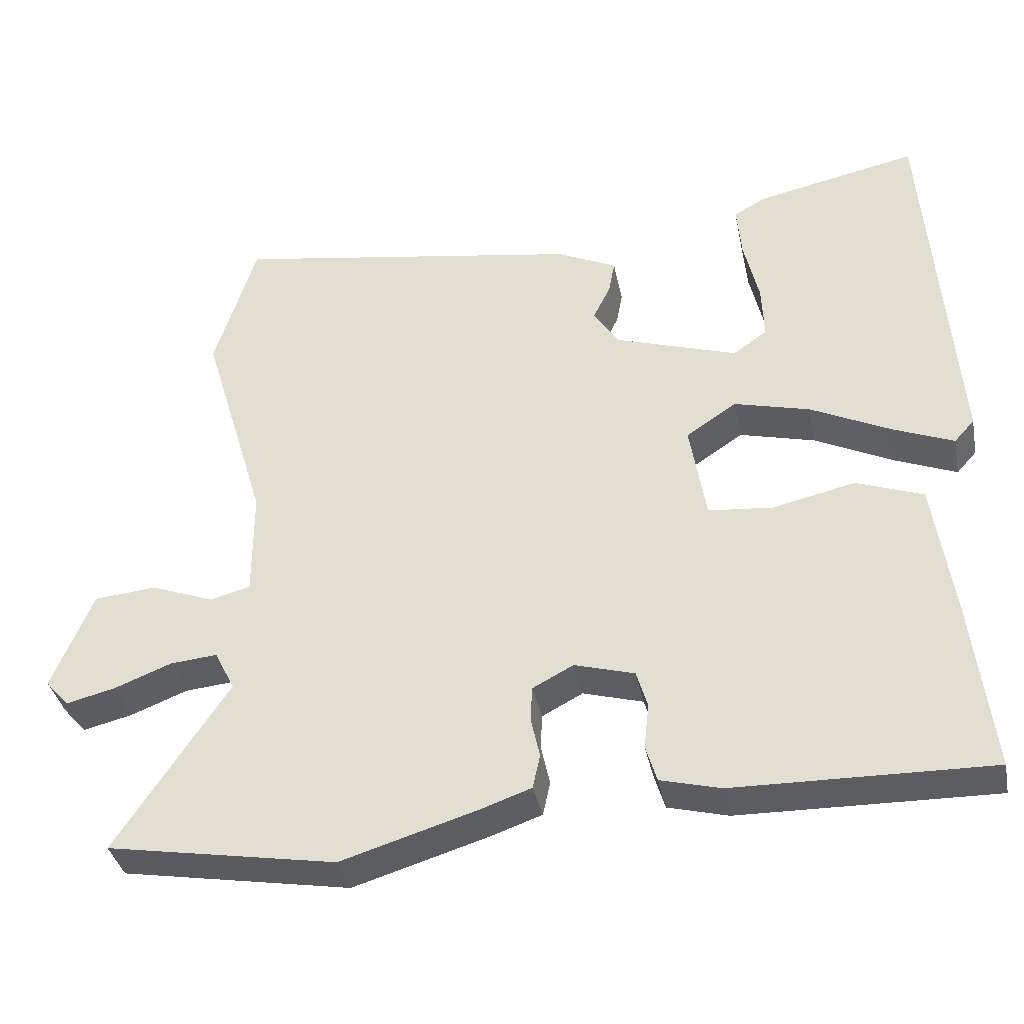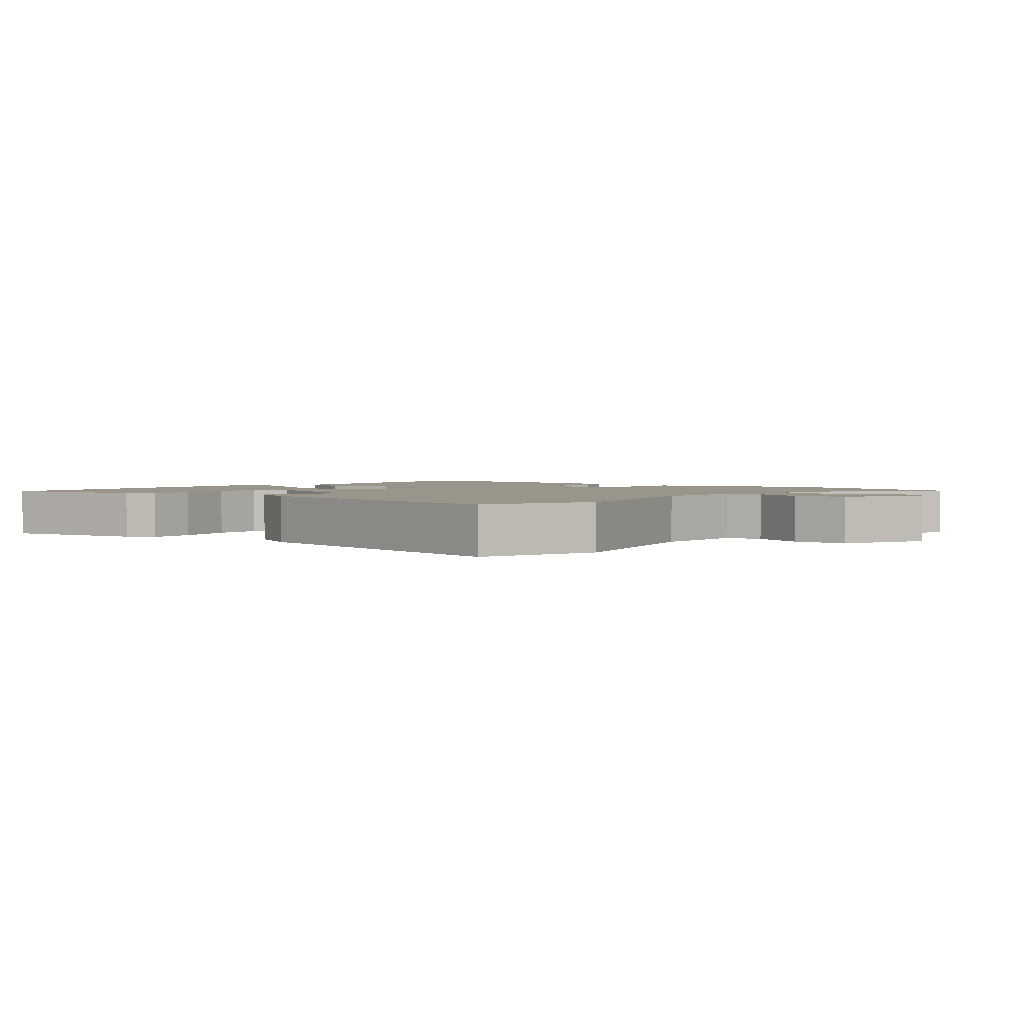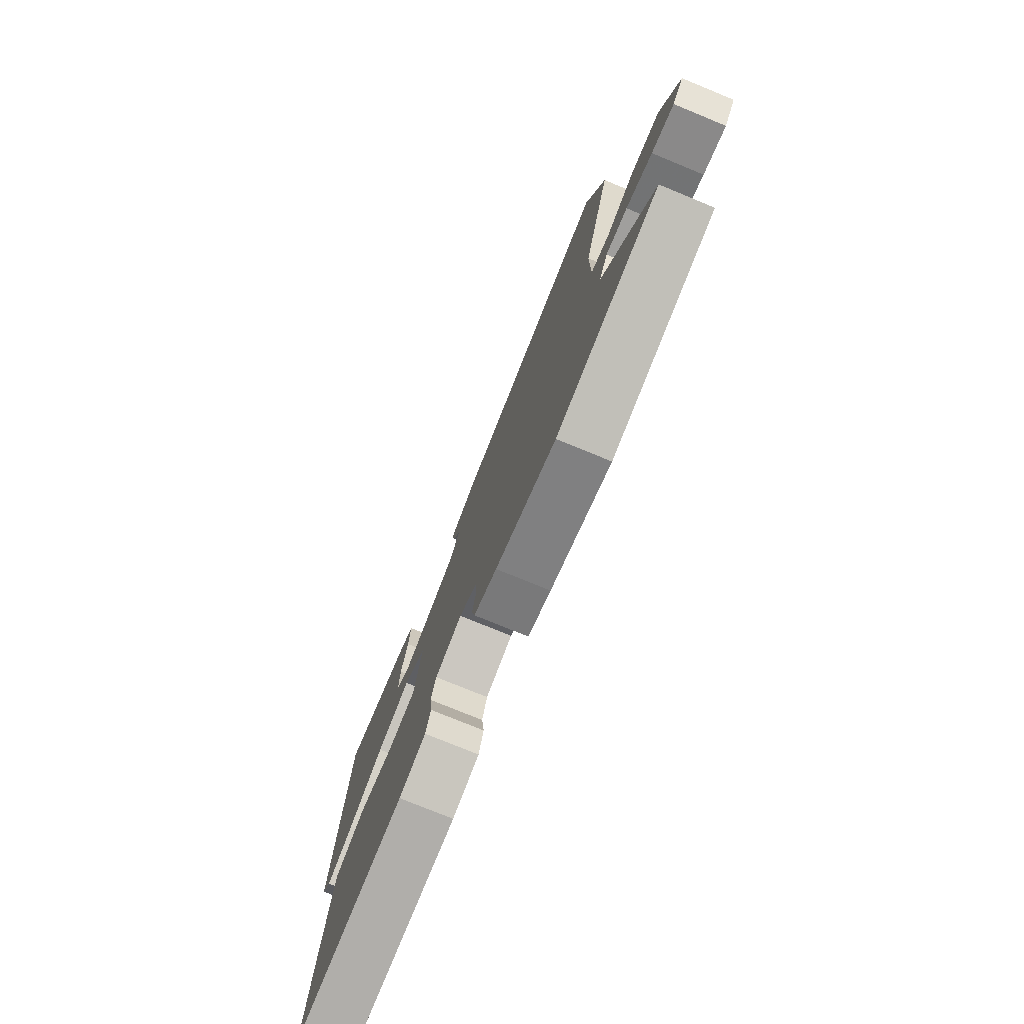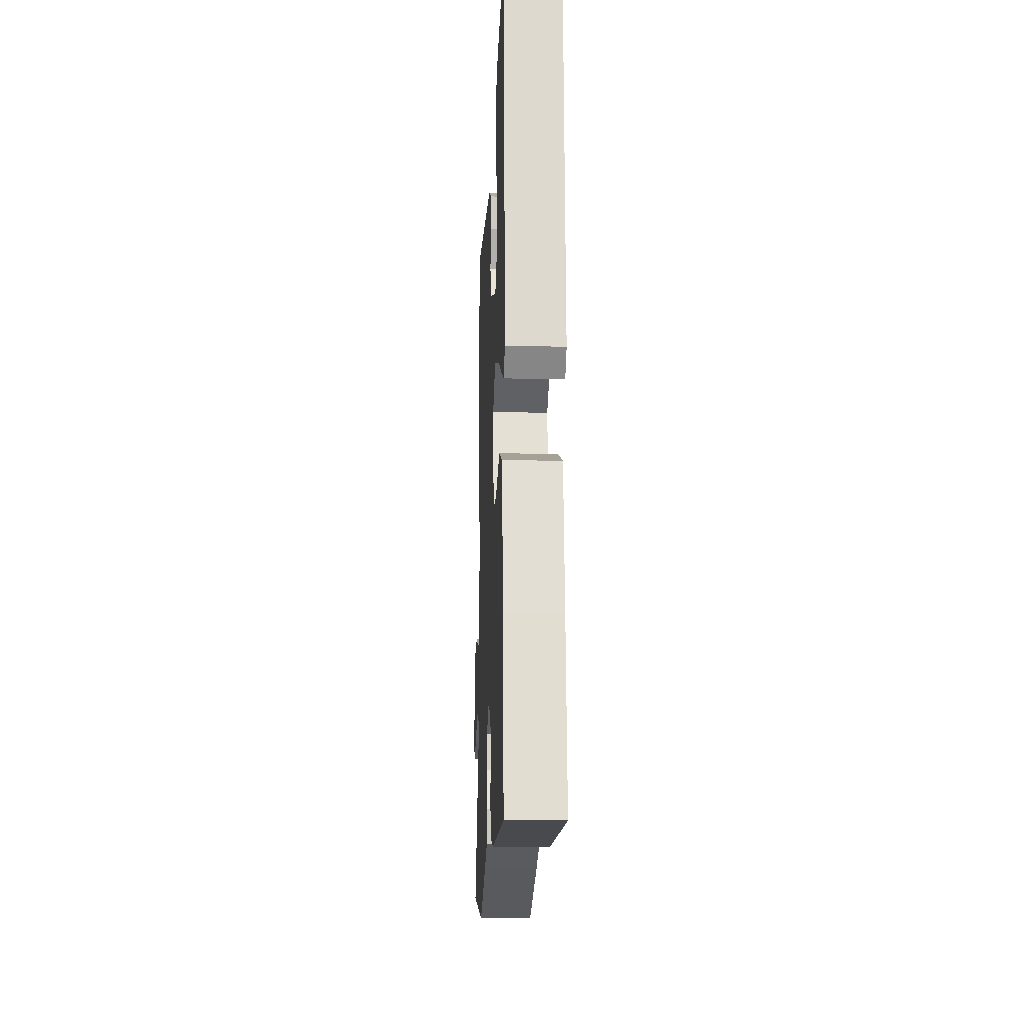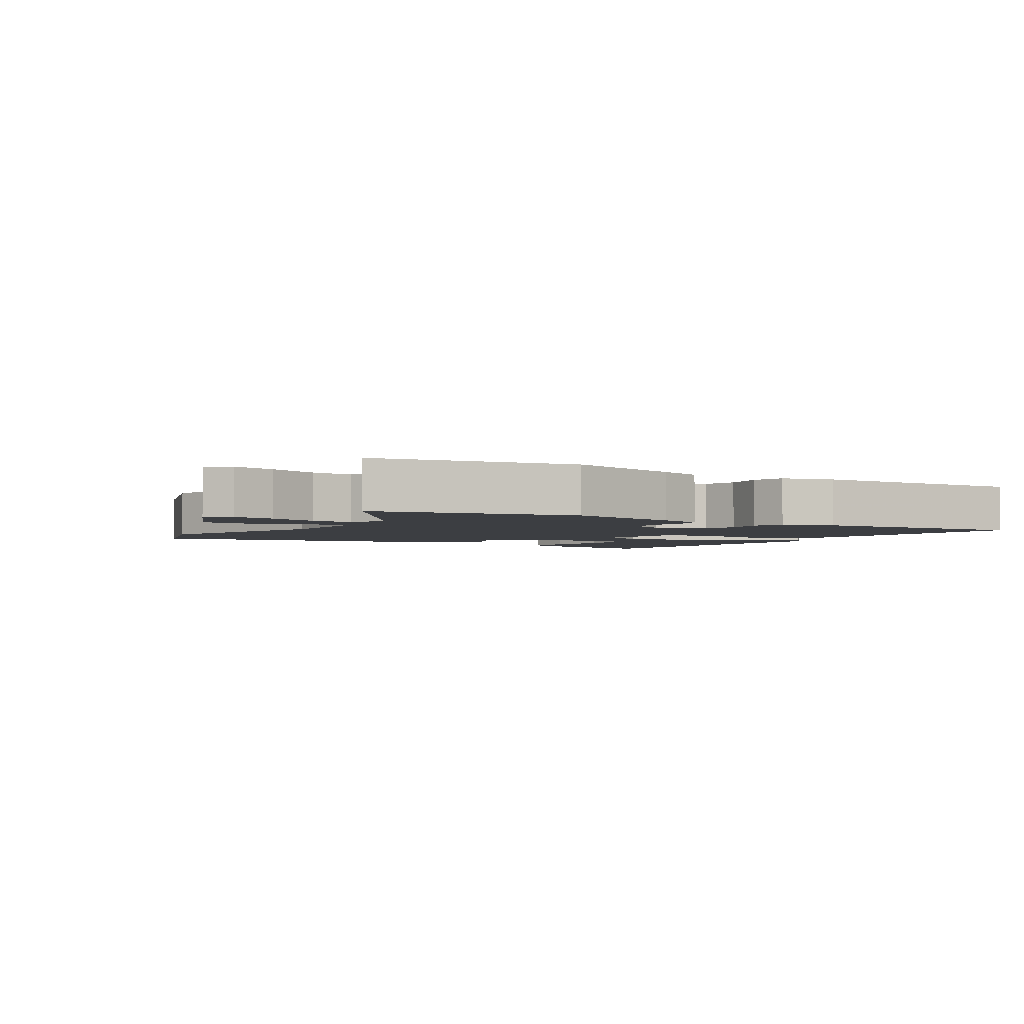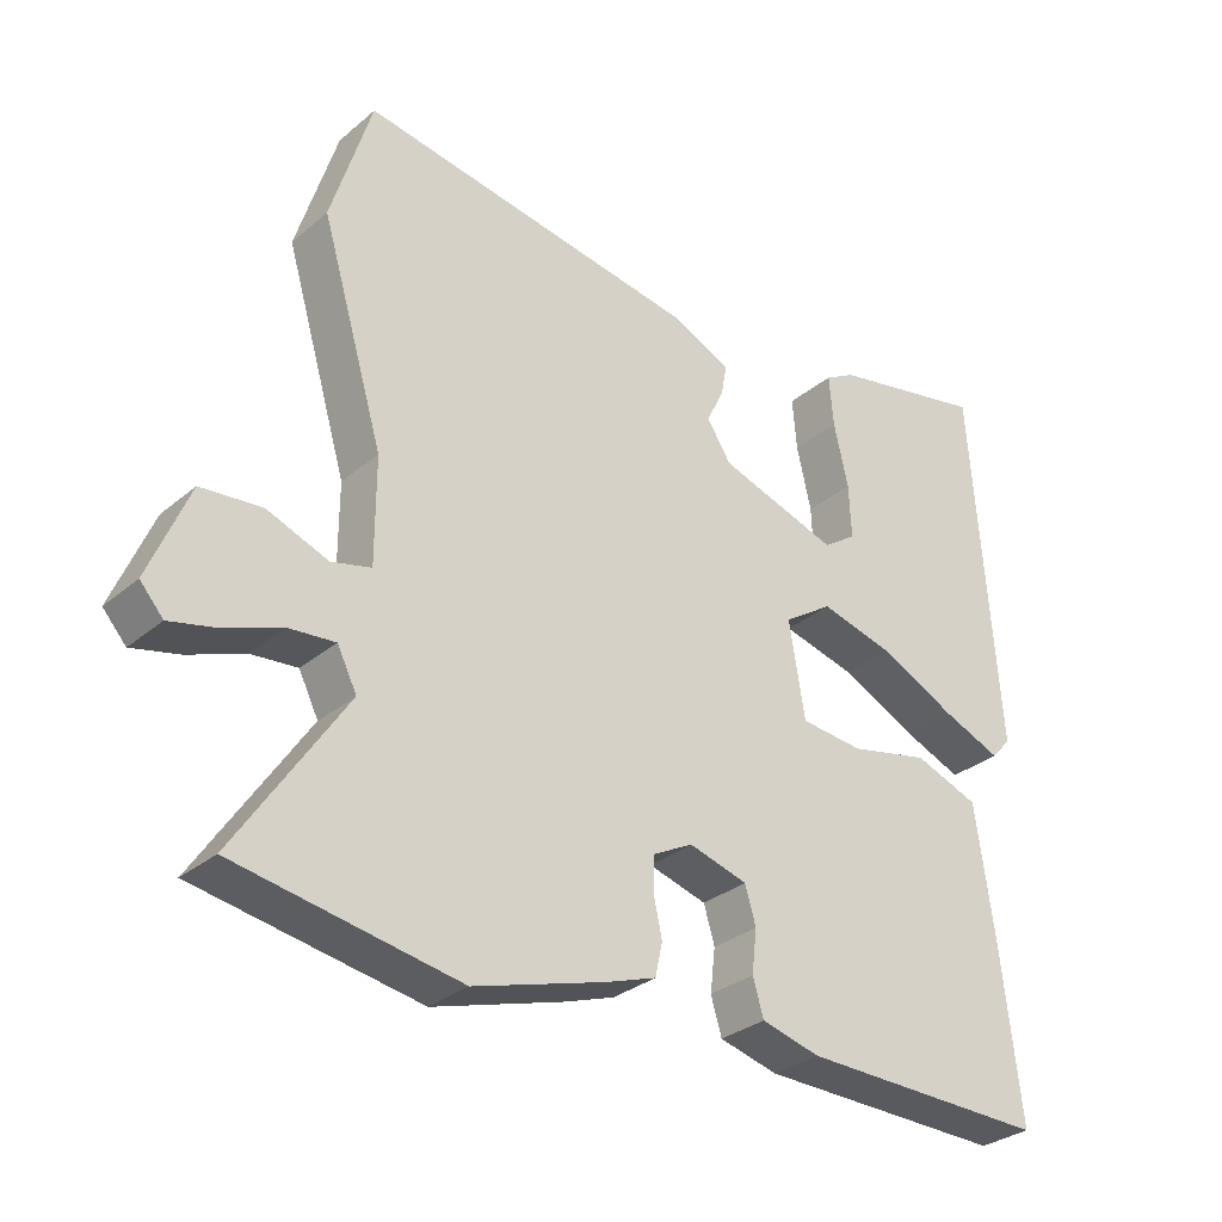
<metadata>
{"format":"obj","ext":"obj","renderer":"f3d","projection":"perspective","resolution":1024,"background":"white","views":[{"elev":-36.8,"azim":-168.7,"up":"+Z"},{"elev":2.2,"azim":41.2,"up":"+Y"},{"elev":-76.7,"azim":67.7,"up":"+Z"},{"elev":-14.0,"azim":-92.4,"up":"+Z"},{"elev":-3.0,"azim":148.9,"up":"+Y"},{"elev":-30.8,"azim":139.9,"up":"+Z"}]}
</metadata>
<code>
v -0.52 0.07 -0.487
v -0.493 0.07 -0.252
v -0.467 0.07 -0.068
v -0.377 0.07 -0.035
v -0.266 0.07 -0.06
v -0.179 0.07 -0.052
v -0.157 0.07 0.081
v -0.225 0.07 0.126
v -0.327 0.07 0.1
v -0.434 0.07 0.048
v -0.516 0.07 0.015
v -0.543 0.07 0.045
v -0.507 0.07 0.555
v -0.289 0.07 0.509
v -0.247 0.07 0.485
v -0.253 0.07 0.413
v -0.273 0.07 0.325
v -0.276 0.07 0.25
v -0.23 0.07 0.218
v -0.065 0.07 0.271
v -0.031 0.07 0.323
v -0.055 0.07 0.372
v -0.063 0.07 0.416
v 0.018 0.07 0.454
v 0.491 0.07 0.53
v 0.547 0.07 0.348
v 0.46 0.07 0.056
v 0.46 0.07 -0.09
v 0.515 0.07 -0.104
v 0.599 0.07 -0.072
v 0.683 0.07 -0.08
v 0.738 0.07 -0.213
v 0.706 0.07 -0.249
v 0.64 0.07 -0.233
v 0.563 0.07 -0.203
v 0.499 0.07 -0.197
v 0.472 0.07 -0.251
v 0.623 0.07 -0.479
v 0.315 0.07 -0.532
v 0.133 0.07 -0.477
v 0.064 0.07 -0.453
v 0.054 0.07 -0.407
v 0.066 0.07 -0.353
v 0.064 0.07 -0.305
v 0.009 0.07 -0.276
v -0.072 0.07 -0.299
v -0.087 0.07 -0.35
v -0.08 0.07 -0.41
v -0.095 0.07 -0.46
v -0.176 0.07 -0.481
v -0.52 0 -0.487
v -0.493 0 -0.252
v -0.467 0 -0.068
v -0.377 0 -0.035
v -0.266 0 -0.06
v -0.179 0 -0.052
v -0.157 0 0.081
v -0.225 0 0.126
v -0.327 0 0.1
v -0.434 0 0.048
v -0.516 0 0.015
v -0.543 0 0.045
v -0.507 0 0.555
v -0.289 0 0.509
v -0.247 0 0.485
v -0.253 0 0.413
v -0.273 0 0.325
v -0.276 0 0.25
v -0.23 0 0.218
v -0.065 0 0.271
v -0.031 0 0.323
v -0.055 0 0.372
v -0.063 0 0.416
v 0.018 0 0.454
v 0.491 0 0.53
v 0.547 0 0.348
v 0.46 0 0.056
v 0.46 0 -0.09
v 0.515 0 -0.104
v 0.599 0 -0.072
v 0.683 0 -0.08
v 0.738 0 -0.213
v 0.706 0 -0.249
v 0.64 0 -0.233
v 0.563 0 -0.203
v 0.499 0 -0.197
v 0.472 0 -0.251
v 0.623 0 -0.479
v 0.315 0 -0.532
v 0.133 0 -0.477
v 0.064 0 -0.453
v 0.054 0 -0.407
v 0.066 0 -0.353
v 0.064 0 -0.305
v 0.009 0 -0.276
v -0.072 0 -0.299
v -0.087 0 -0.35
v -0.08 0 -0.41
v -0.095 0 -0.46
v -0.176 0 -0.481
f 47 48 49 50
f 46 47 50 1
f 40 41 42 43
f 40 43 44
f 37 38 39 40
f 36 37 40 44
f 32 33 34 35
f 32 35 36
f 29 30 31 32
f 28 29 32 36
f 24 25 26 27
f 24 27 28
f 21 22 23 24
f 21 24 28 36
f 14 15 16 17
f 14 17 18
f 13 14 18
f 12 13 18
f 9 10 11 12
f 8 9 12 18
f 7 8 18 19
f 2 3 4 5
f 46 1 2 5
f 45 46 5 6
f 20 21 36 44
f 7 19 20 44
f 6 7 44 45
f 100 99 98 97
f 51 100 97 96
f 93 92 91 90
f 94 93 90
f 90 89 88 87
f 94 90 87 86
f 85 84 83 82
f 86 85 82
f 82 81 80 79
f 86 82 79 78
f 77 76 75 74
f 78 77 74
f 74 73 72 71
f 86 78 74 71
f 67 66 65 64
f 68 67 64
f 68 64 63
f 68 63 62
f 62 61 60 59
f 68 62 59 58
f 69 68 58 57
f 55 54 53 52
f 55 52 51 96
f 56 55 96 95
f 94 86 71 70
f 94 70 69 57
f 95 94 57 56
f 1 51 52 2
f 2 52 53 3
f 3 53 54 4
f 4 54 55 5
f 5 55 56 6
f 6 56 57 7
f 7 57 58 8
f 8 58 59 9
f 9 59 60 10
f 10 60 61 11
f 11 61 62 12
f 12 62 63 13
f 13 63 64 14
f 14 64 65 15
f 15 65 66 16
f 16 66 67 17
f 17 67 68 18
f 18 68 69 19
f 19 69 70 20
f 20 70 71 21
f 21 71 72 22
f 22 72 73 23
f 23 73 74 24
f 24 74 75 25
f 25 75 76 26
f 26 76 77 27
f 27 77 78 28
f 28 78 79 29
f 29 79 80 30
f 30 80 81 31
f 31 81 82 32
f 32 82 83 33
f 33 83 84 34
f 34 84 85 35
f 35 85 86 36
f 36 86 87 37
f 37 87 88 38
f 38 88 89 39
f 39 89 90 40
f 40 90 91 41
f 41 91 92 42
f 42 92 93 43
f 43 93 94 44
f 44 94 95 45
f 45 95 96 46
f 46 96 97 47
f 47 97 98 48
f 48 98 99 49
f 49 99 100 50
f 50 100 51 1

</code>
